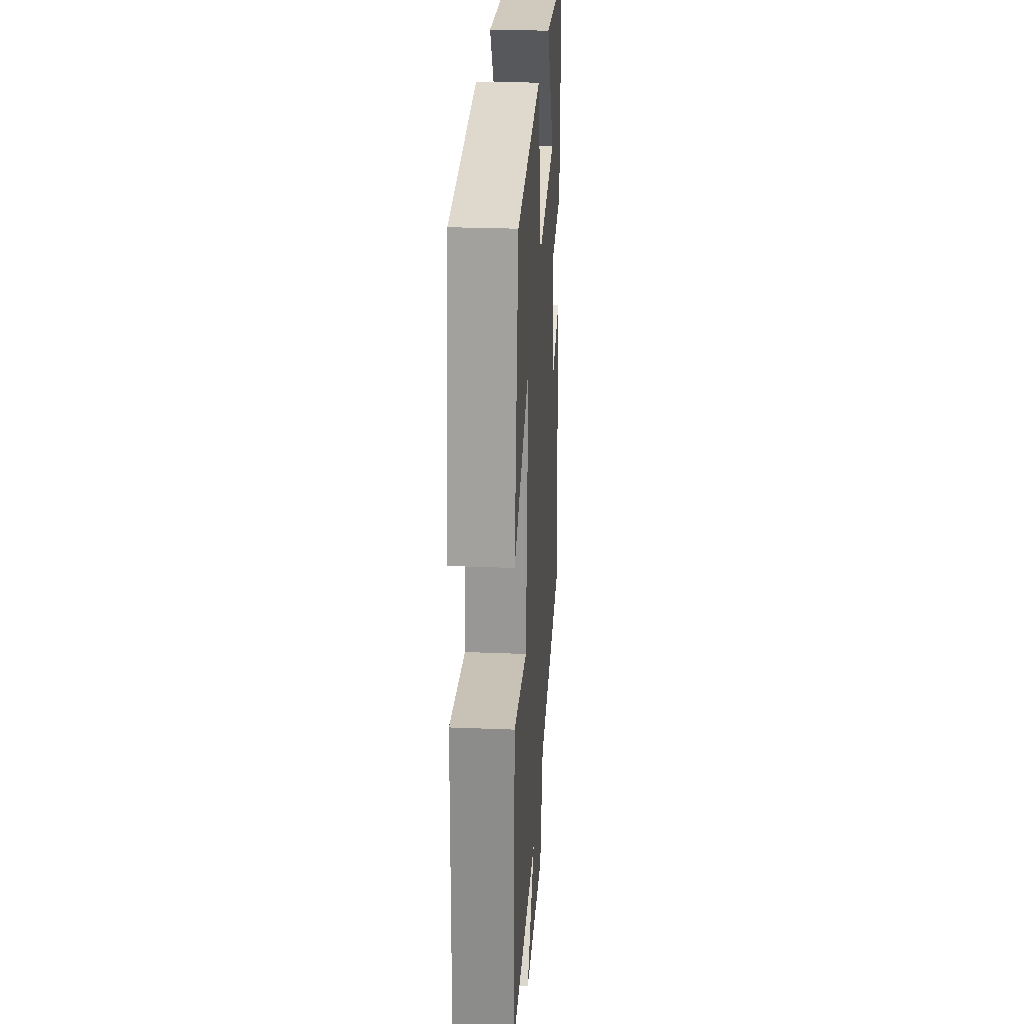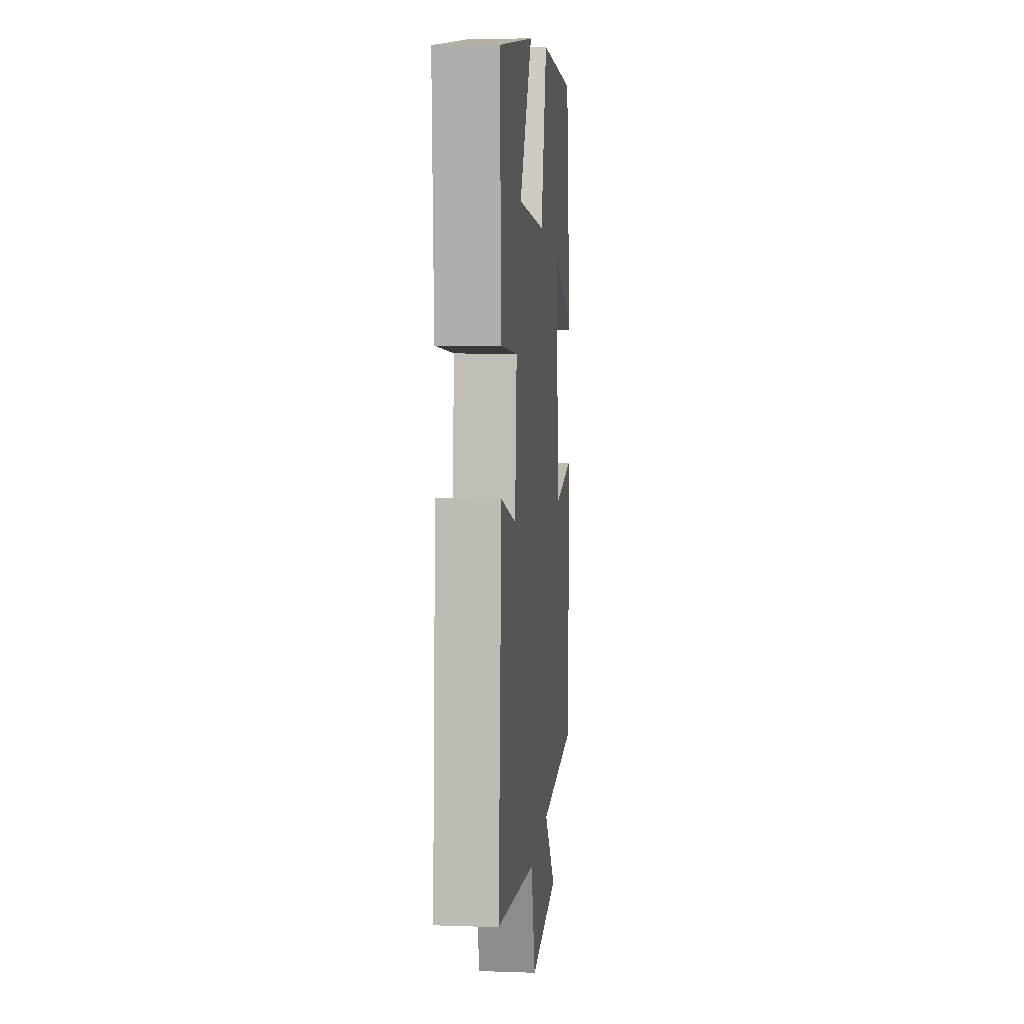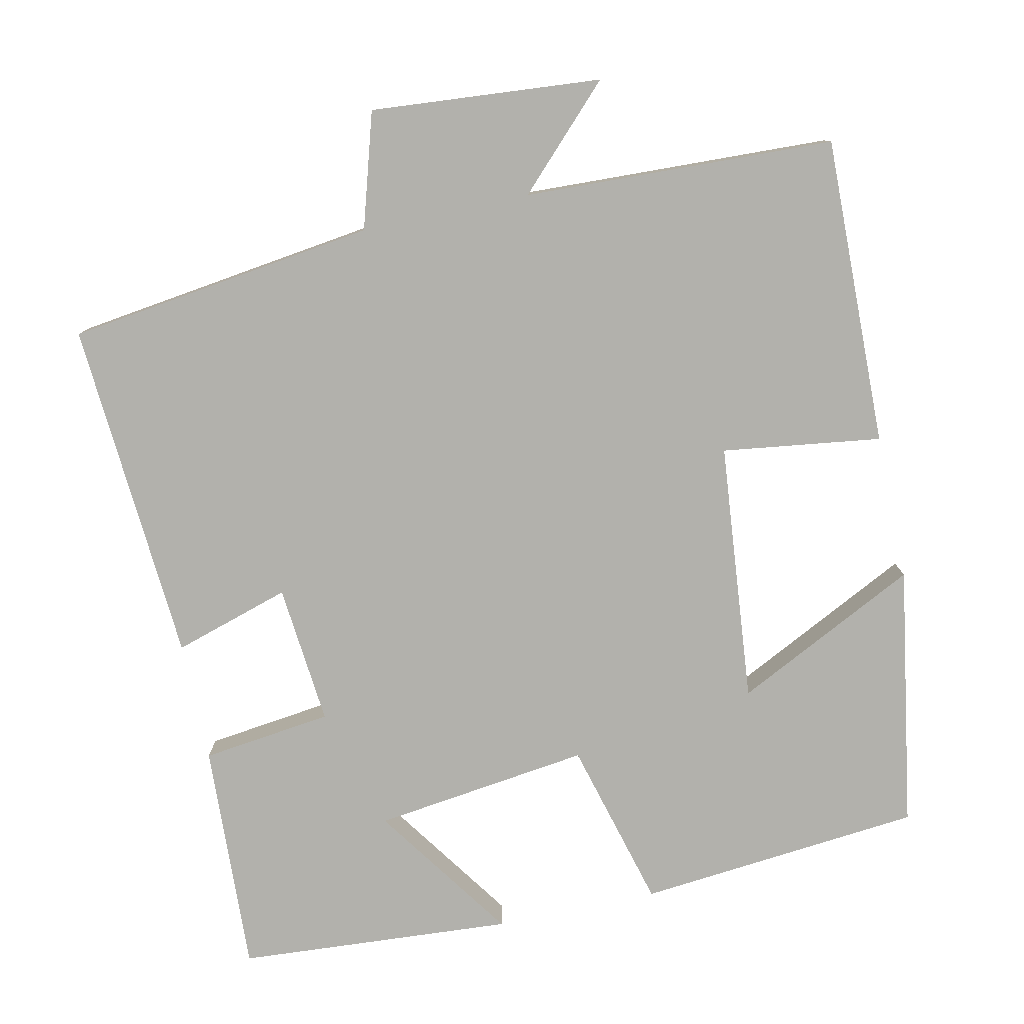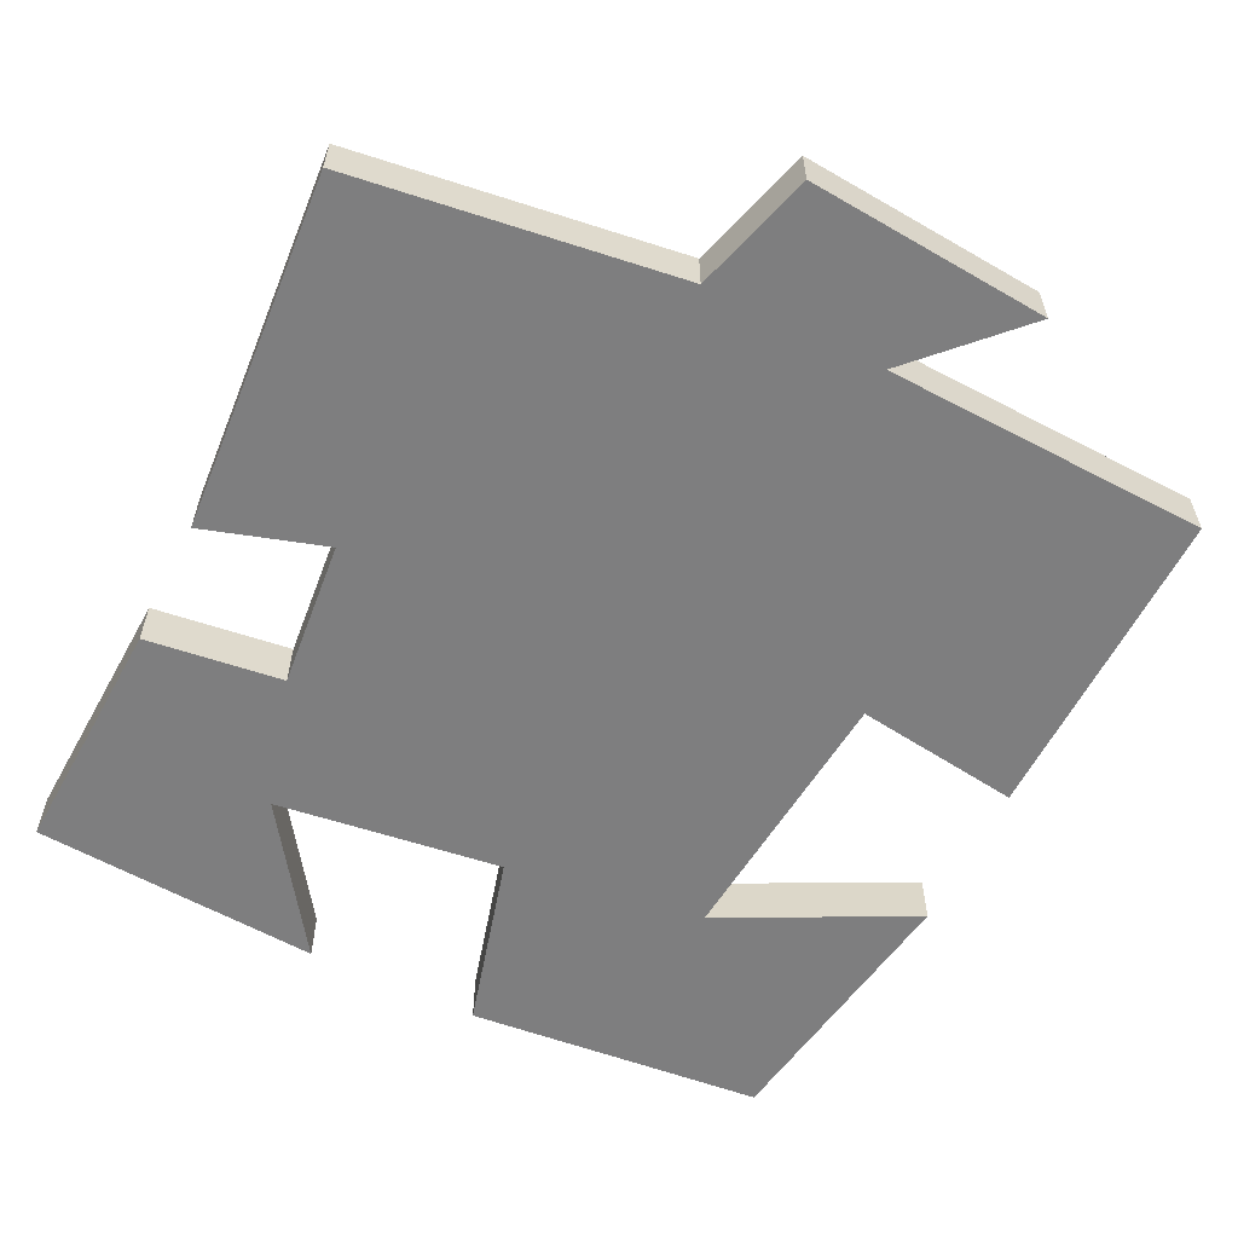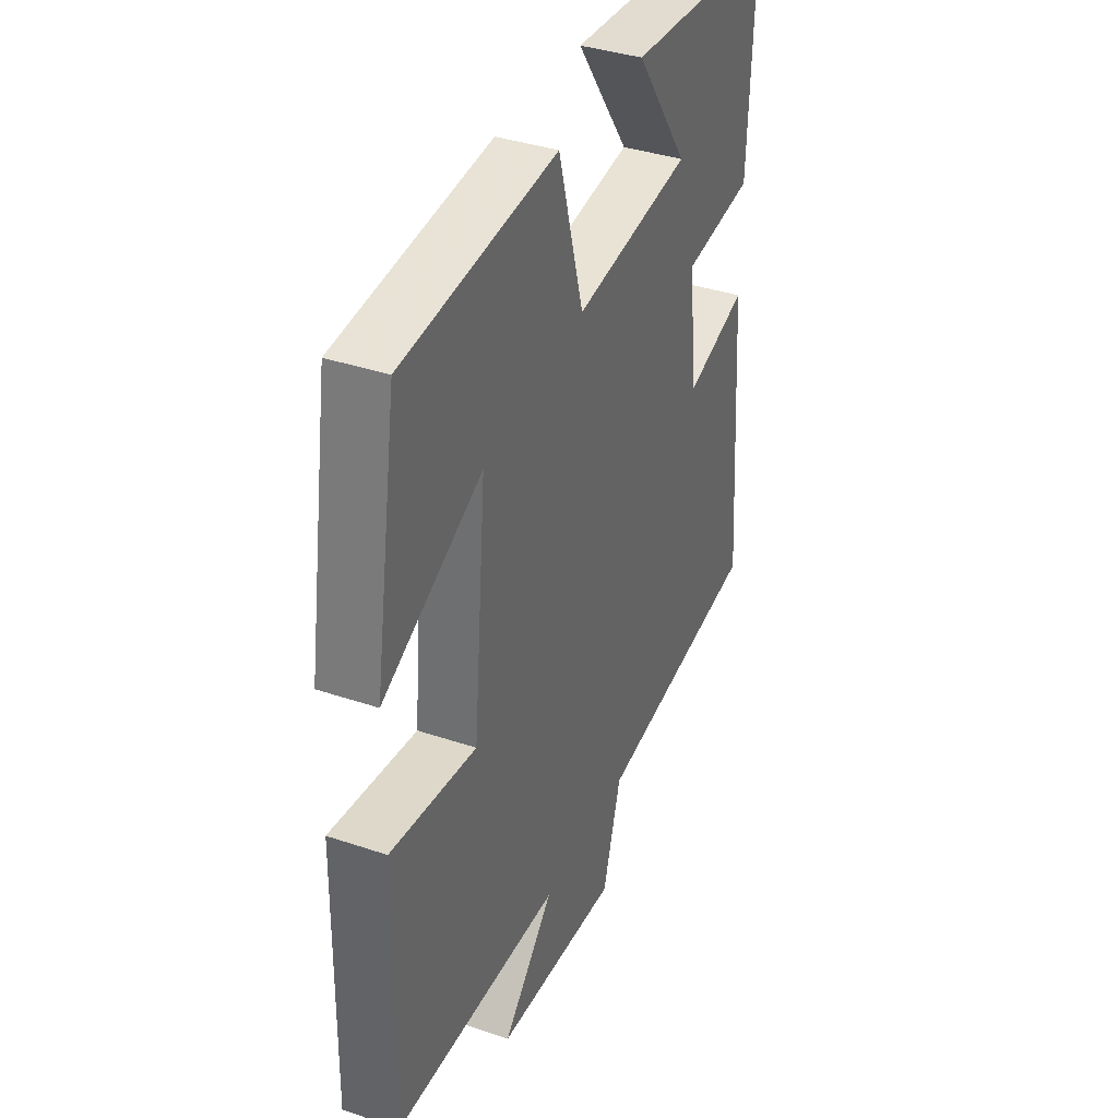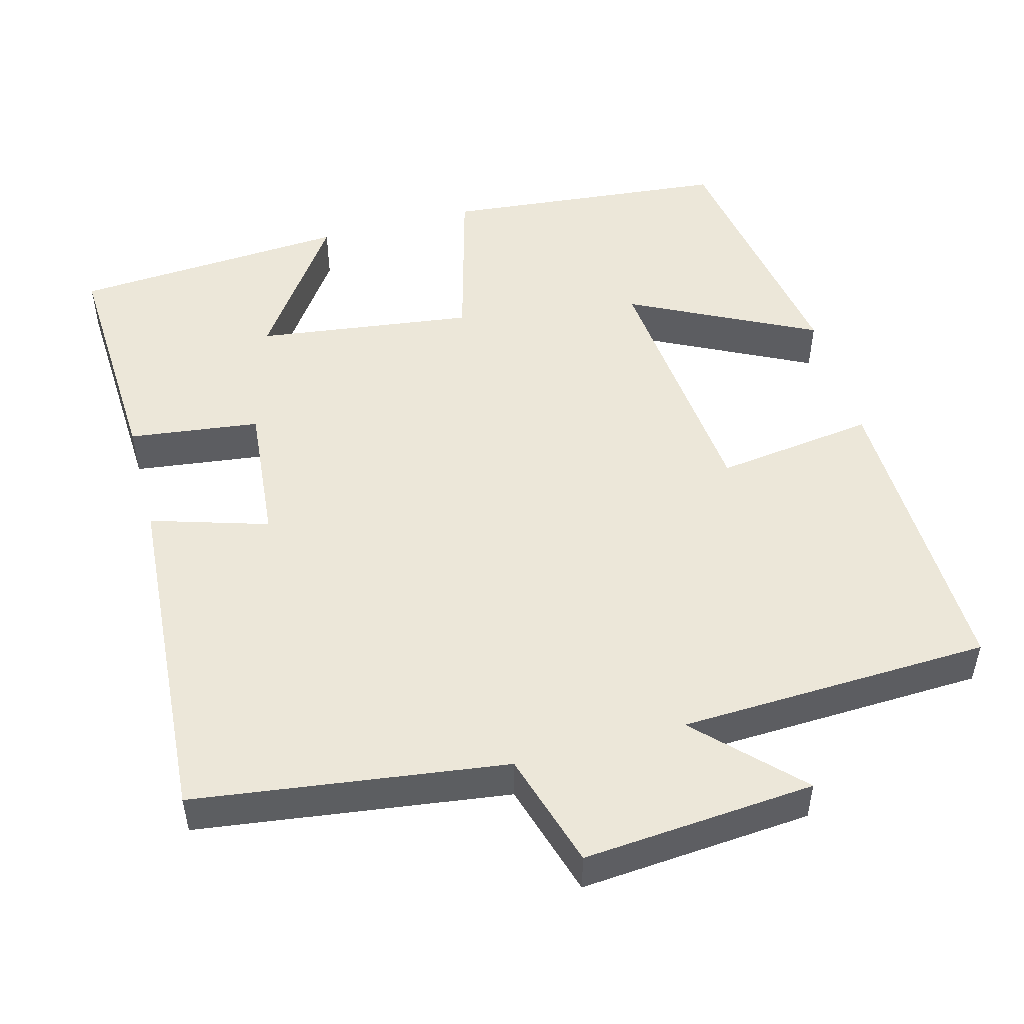
<metadata>
{"format":"obj","ext":"obj","renderer":"f3d","projection":"perspective","resolution":1024,"background":"white","views":[{"elev":26.5,"azim":-86.4,"up":"+Z"},{"elev":8.4,"azim":95.4,"up":"+Z"},{"elev":-78.9,"azim":-168.0,"up":"+Y"},{"elev":-59.5,"azim":153.8,"up":"+Y"},{"elev":37.5,"azim":-66.6,"up":"+Z"},{"elev":50.1,"azim":164.8,"up":"+Y"}]}
</metadata>
<code>
v -0.444 0.07 0.463
v -0.068 0.07 0.5
v -0.007 0.07 0.277
v 0.279 0.07 0.315
v 0.15 0.07 0.5
v 0.514 0.07 0.476
v 0.5 0.07 0.17
v 0.328 0.07 0.148
v 0.346 0.07 -0.038
v 0.5 0.07 0.01
v 0.533 0.07 -0.444
v 0.125 0.07 -0.5
v 0.08 0.07 -0.652
v -0.224 0.07 -0.628
v -0.099 0.07 -0.5
v -0.508 0.07 -0.485
v -0.5 0.07 -0.078
v -0.29 0.07 -0.106
v -0.258 0.07 0.238
v -0.5 0.07 0.116
v -0.444 0 0.463
v -0.068 0 0.5
v -0.007 0 0.277
v 0.279 0 0.315
v 0.15 0 0.5
v 0.514 0 0.476
v 0.5 0 0.17
v 0.328 0 0.148
v 0.346 0 -0.038
v 0.5 0 0.01
v 0.533 0 -0.444
v 0.125 0 -0.5
v 0.08 0 -0.652
v -0.224 0 -0.628
v -0.099 0 -0.5
v -0.508 0 -0.485
v -0.5 0 -0.078
v -0.29 0 -0.106
v -0.258 0 0.238
v -0.5 0 0.116
f 19 20 1 2
f 18 19 2 3
f 15 16 17 18
f 15 18 3 4
f 12 13 14 15
f 12 15 4
f 9 10 11 12
f 8 9 12 4
f 7 8 4
f 4 5 6 7
f 22 21 40 39
f 23 22 39 38
f 38 37 36 35
f 24 23 38 35
f 35 34 33 32
f 24 35 32
f 32 31 30 29
f 24 32 29 28
f 24 28 27
f 27 26 25 24
f 1 21 22 2
f 2 22 23 3
f 3 23 24 4
f 4 24 25 5
f 5 25 26 6
f 6 26 27 7
f 7 27 28 8
f 8 28 29 9
f 9 29 30 10
f 10 30 31 11
f 11 31 32 12
f 12 32 33 13
f 13 33 34 14
f 14 34 35 15
f 15 35 36 16
f 16 36 37 17
f 17 37 38 18
f 18 38 39 19
f 19 39 40 20
f 20 40 21 1

</code>
